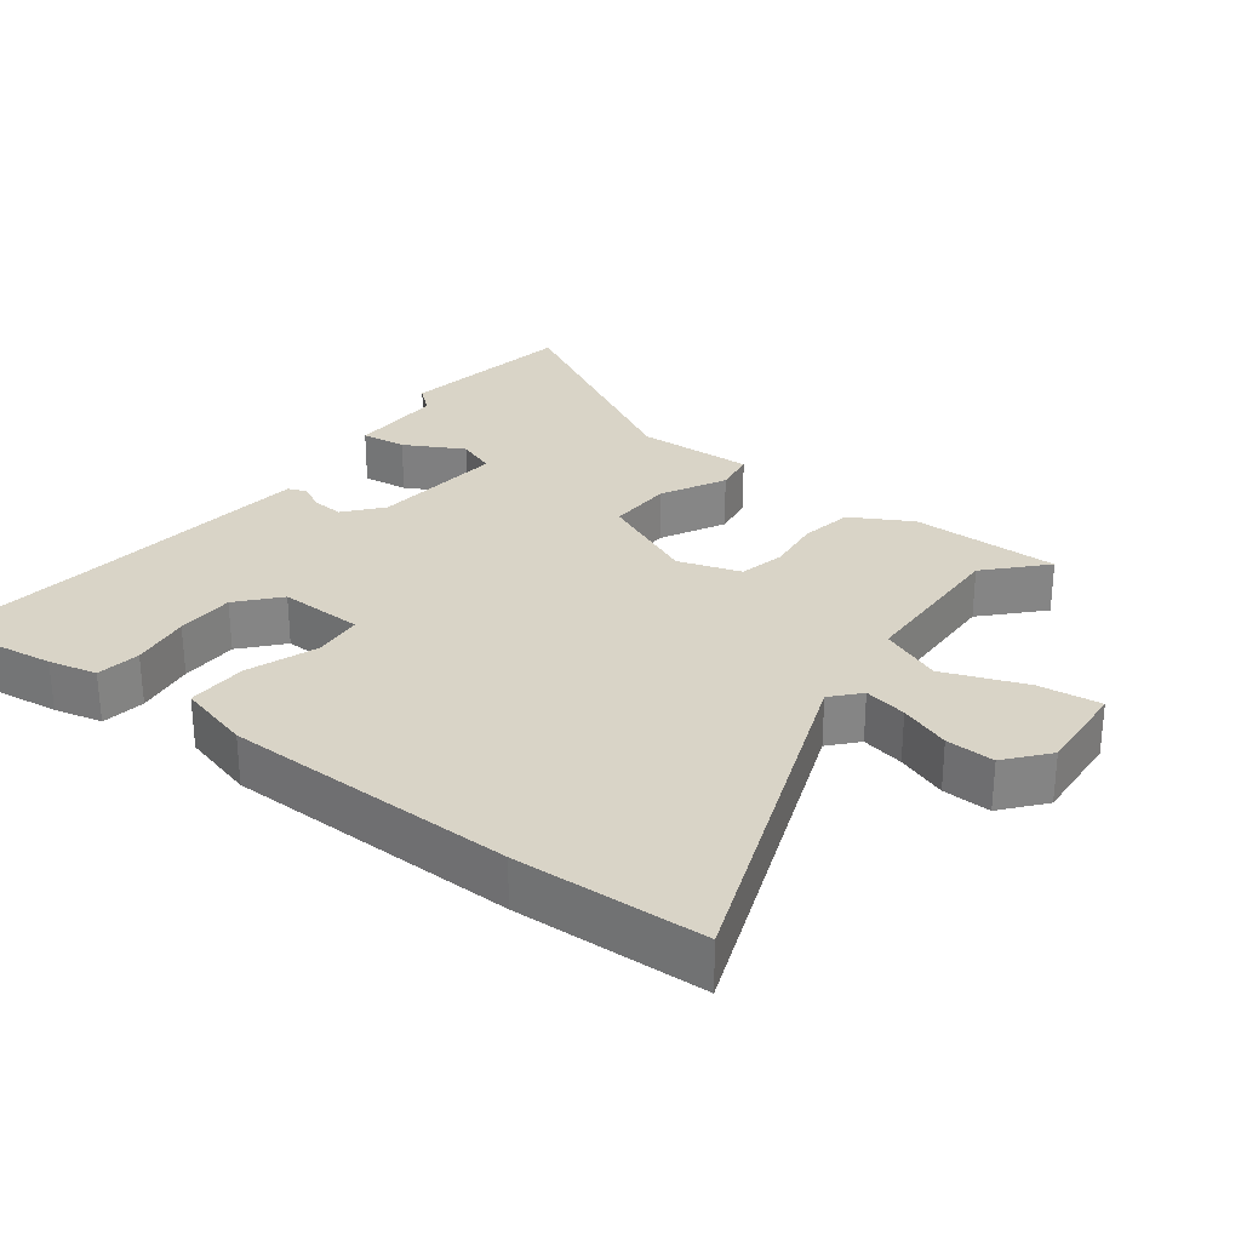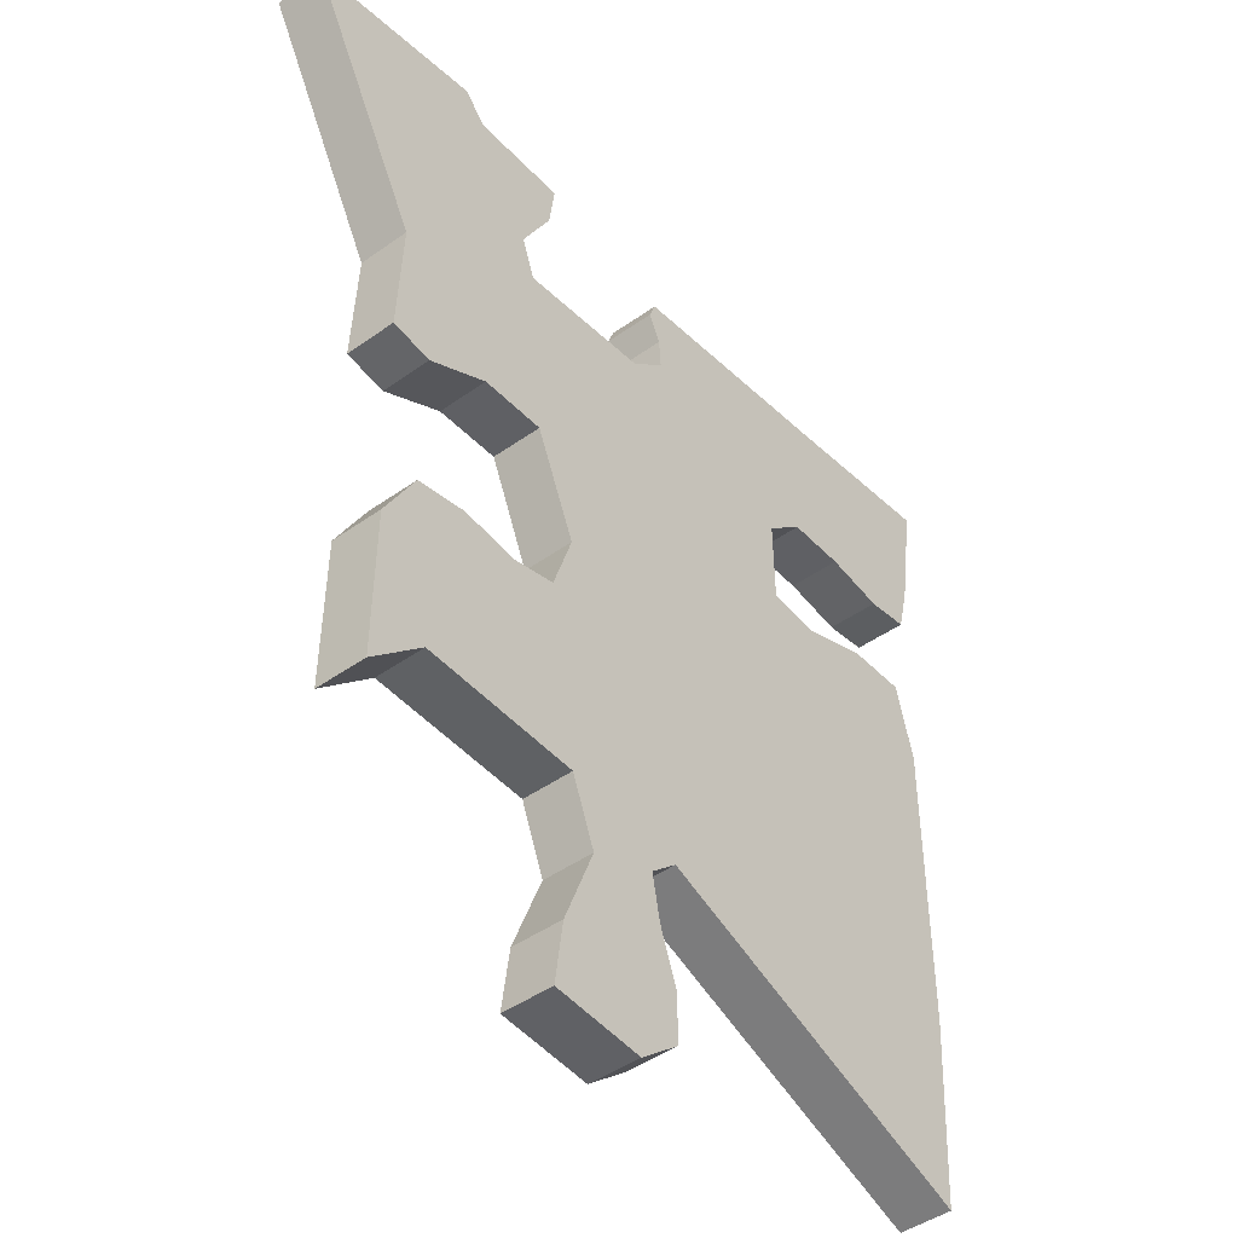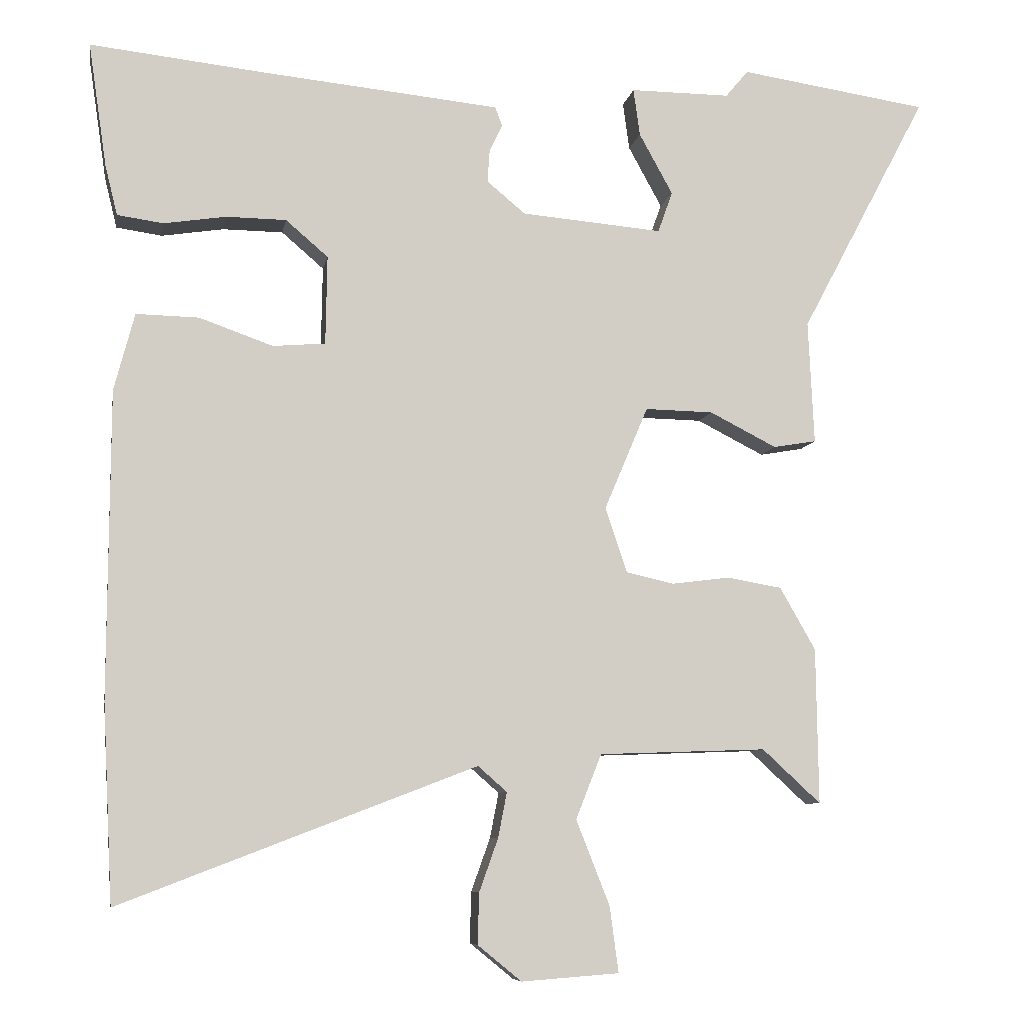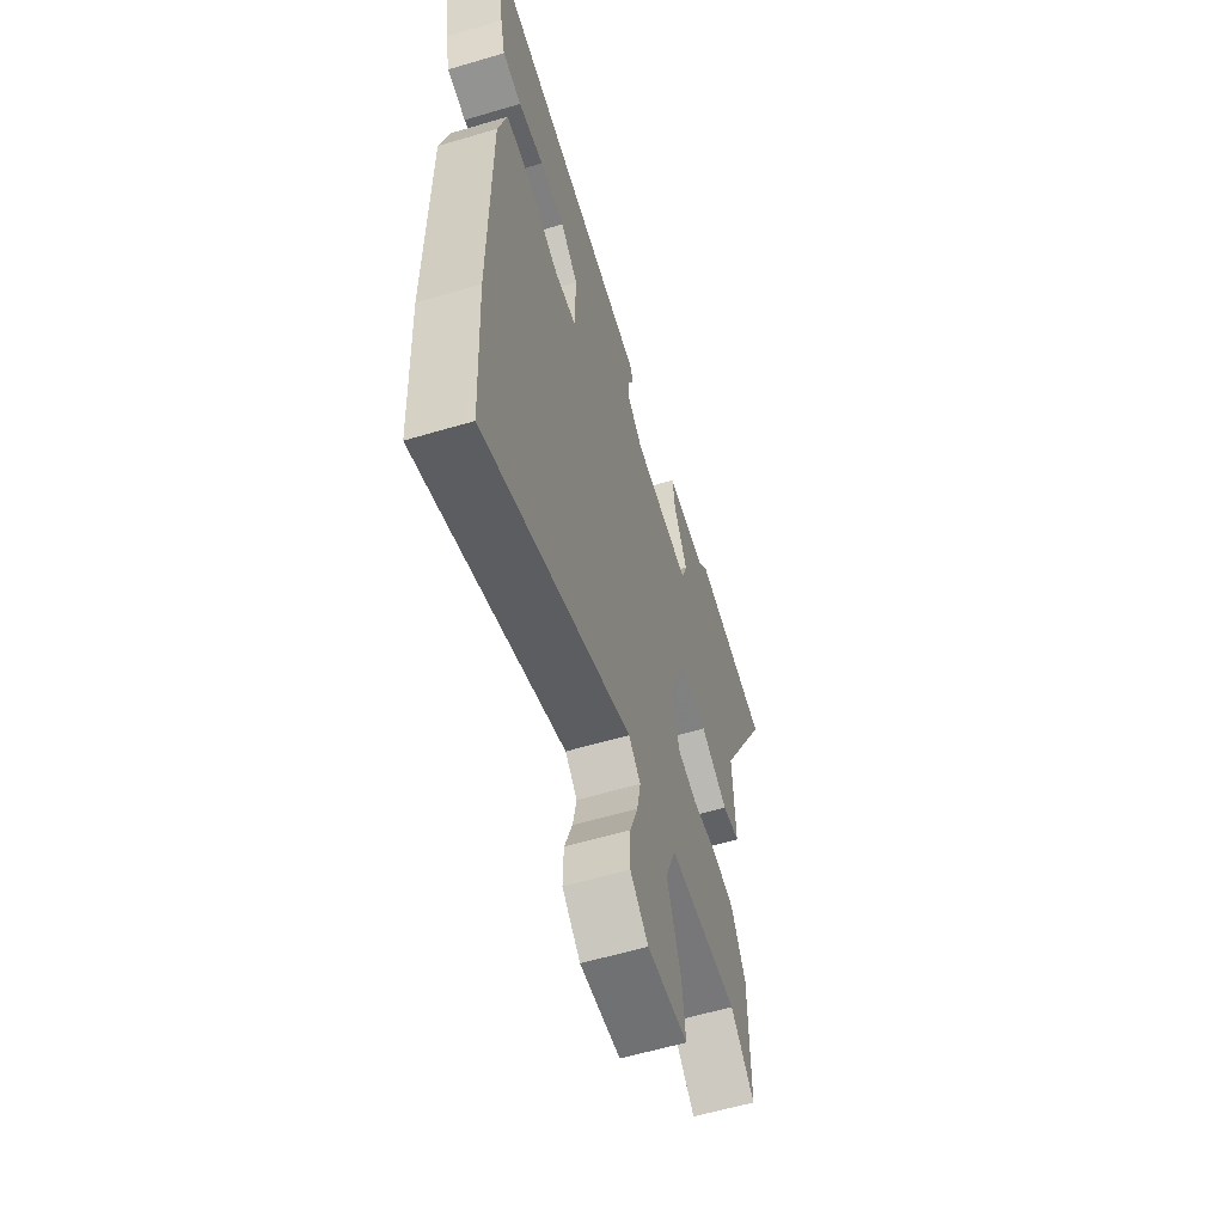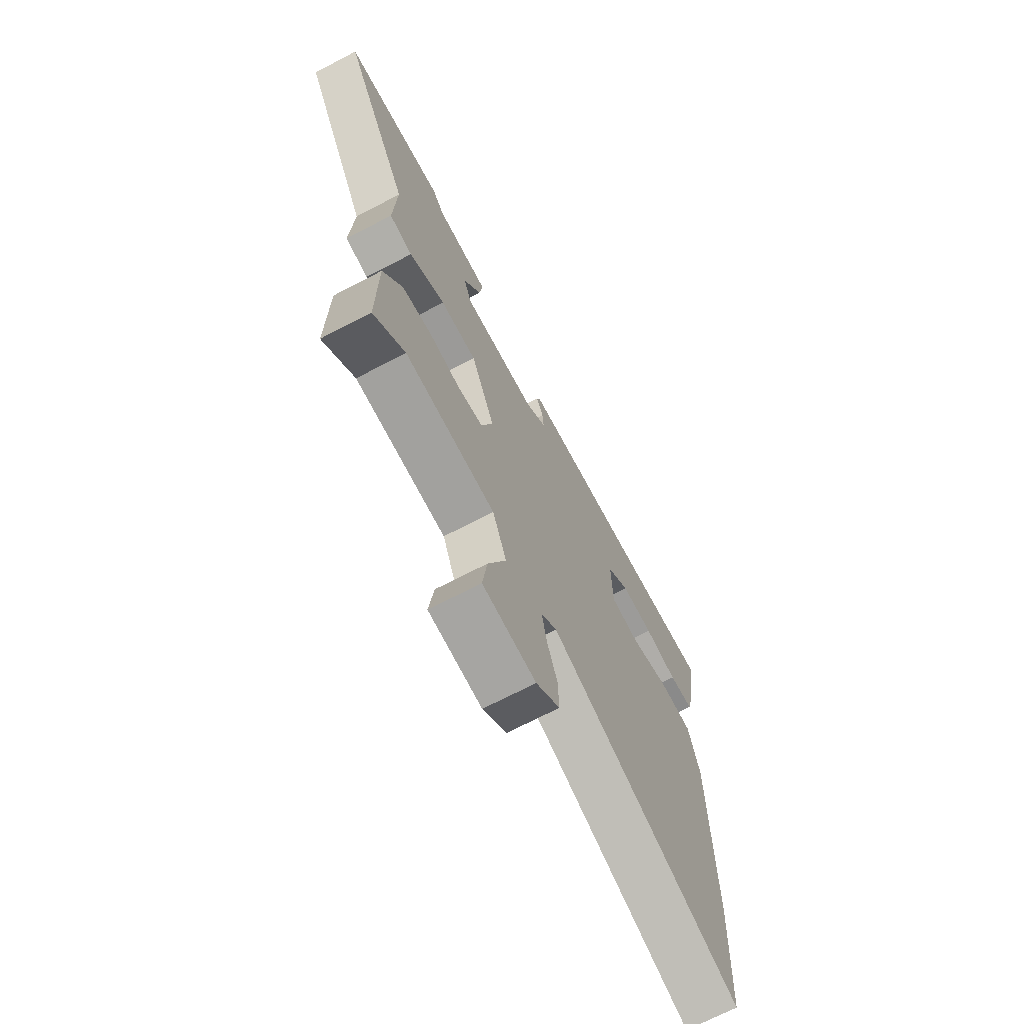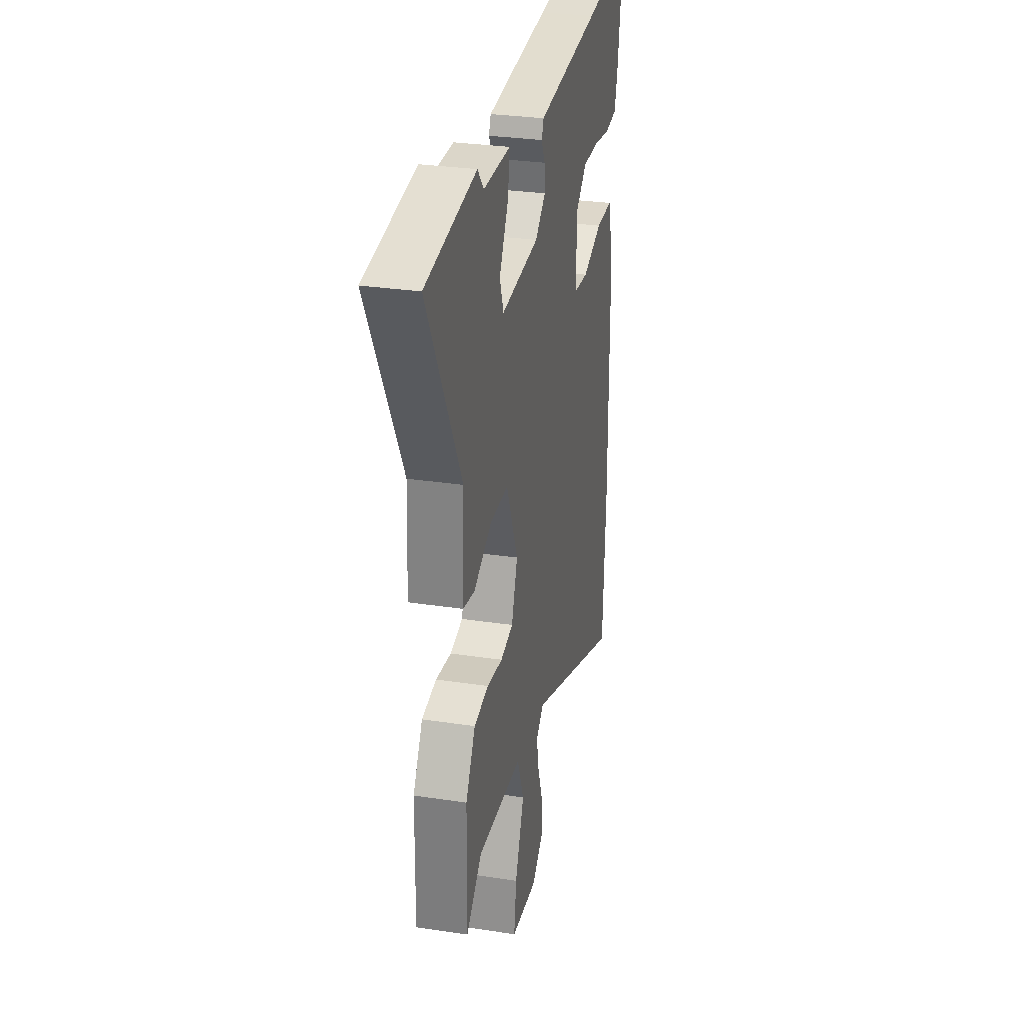
<metadata>
{"format":"obj","ext":"obj","renderer":"f3d","projection":"perspective","resolution":1024,"background":"white","views":[{"elev":28.7,"azim":127.6,"up":"+Y"},{"elev":-44.9,"azim":-50.4,"up":"+Z"},{"elev":-7.7,"azim":170.3,"up":"+Z"},{"elev":-59.1,"azim":107.0,"up":"+Z"},{"elev":-70.3,"azim":-62.5,"up":"+Z"},{"elev":29.6,"azim":-77.4,"up":"+Z"}]}
</metadata>
<code>
v 0.303 0.07 0.478
v 0.545 0.07 0.505
v 0.52 0.07 0.335
v 0.503 0.07 0.266
v 0.44 0.07 0.257
v 0.355 0.07 0.27
v 0.272 0.07 0.269
v 0.214 0.07 0.219
v 0.216 0.07 0.097
v 0.288 0.07 0.091
v 0.389 0.07 0.127
v 0.475 0.07 0.129
v 0.503 0.07 0.023
v 0.505 0.07 -0.398
v 0.491 0.07 -0.669
v 0.002 0.07 -0.481
v -0.038 0.07 -0.516
v -0.026 0.07 -0.578
v 0 0.07 -0.651
v 0.002 0.07 -0.721
v -0.058 0.07 -0.77
v -0.192 0.07 -0.76
v -0.18 0.07 -0.67
v -0.134 0.07 -0.553
v -0.169 0.07 -0.464
v -0.399 0.07 -0.456
v -0.479 0.07 -0.53
v -0.476 0.07 -0.316
v -0.427 0.07 -0.23
v -0.352 0.07 -0.217
v -0.272 0.07 -0.227
v -0.207 0.07 -0.212
v -0.177 0.07 -0.123
v -0.237 0.07 0.019
v -0.33 0.07 0.017
v -0.422 0.07 -0.03
v -0.481 0.07 -0.02
v -0.473 0.07 0.149
v -0.647 0.07 0.478
v -0.389 0.07 0.517
v -0.358 0.07 0.48
v -0.221 0.07 0.481
v -0.23 0.07 0.416
v -0.276 0.07 0.332
v -0.256 0.07 0.276
v -0.063 0.07 0.293
v -0.01 0.07 0.337
v -0.013 0.07 0.381
v -0.031 0.07 0.419
v -0.021 0.07 0.445
v 0.056 0.07 0.453
v 0.303 0 0.478
v 0.545 0 0.505
v 0.52 0 0.335
v 0.503 0 0.266
v 0.44 0 0.257
v 0.355 0 0.27
v 0.272 0 0.269
v 0.214 0 0.219
v 0.216 0 0.097
v 0.288 0 0.091
v 0.389 0 0.127
v 0.475 0 0.129
v 0.503 0 0.023
v 0.505 0 -0.398
v 0.491 0 -0.669
v 0.002 0 -0.481
v -0.038 0 -0.516
v -0.026 0 -0.578
v 0 0 -0.651
v 0.002 0 -0.721
v -0.058 0 -0.77
v -0.192 0 -0.76
v -0.18 0 -0.67
v -0.134 0 -0.553
v -0.169 0 -0.464
v -0.399 0 -0.456
v -0.479 0 -0.53
v -0.476 0 -0.316
v -0.427 0 -0.23
v -0.352 0 -0.217
v -0.272 0 -0.227
v -0.207 0 -0.212
v -0.177 0 -0.123
v -0.237 0 0.019
v -0.33 0 0.017
v -0.422 0 -0.03
v -0.481 0 -0.02
v -0.473 0 0.149
v -0.647 0 0.478
v -0.389 0 0.517
v -0.358 0 0.48
v -0.221 0 0.481
v -0.23 0 0.416
v -0.276 0 0.332
v -0.256 0 0.276
v -0.063 0 0.293
v -0.01 0 0.337
v -0.013 0 0.381
v -0.031 0 0.419
v -0.021 0 0.445
v 0.056 0 0.453
f 50 51 1
f 49 50 1
f 48 49 1
f 4 5 6
f 3 4 6
f 2 3 6
f 1 2 6
f 48 1 6
f 47 48 6
f 46 47 6 7
f 45 46 7 8
f 41 42 43 44
f 41 44 45
f 40 41 45
f 39 40 45
f 38 39 45
f 37 38 45
f 36 37 45
f 35 36 45
f 45 8 9
f 35 45 9
f 34 35 9
f 29 30 31
f 28 29 31
f 27 28 31
f 26 27 31
f 25 26 31 32
f 24 25 32 33
f 22 23 24
f 21 22 24
f 20 21 24
f 19 20 24
f 18 19 24
f 17 18 24 33
f 14 15 16
f 13 14 16
f 12 13 16
f 11 12 16
f 10 11 16
f 9 10 16
f 34 9 16
f 33 34 16
f 16 17 33
f 52 102 101
f 52 101 100
f 52 100 99
f 57 56 55
f 57 55 54
f 57 54 53
f 57 53 52
f 57 52 99
f 57 99 98
f 58 57 98 97
f 59 58 97 96
f 95 94 93 92
f 96 95 92
f 96 92 91
f 96 91 90
f 96 90 89
f 96 89 88
f 96 88 87
f 96 87 86
f 60 59 96
f 60 96 86
f 60 86 85
f 82 81 80
f 82 80 79
f 82 79 78
f 82 78 77
f 83 82 77 76
f 84 83 76 75
f 75 74 73
f 75 73 72
f 75 72 71
f 75 71 70
f 75 70 69
f 84 75 69 68
f 67 66 65
f 67 65 64
f 67 64 63
f 67 63 62
f 67 62 61
f 67 61 60
f 67 60 85
f 67 85 84
f 84 68 67
f 1 52 53 2
f 2 53 54 3
f 3 54 55 4
f 4 55 56 5
f 5 56 57 6
f 6 57 58 7
f 7 58 59 8
f 8 59 60 9
f 9 60 61 10
f 10 61 62 11
f 11 62 63 12
f 12 63 64 13
f 13 64 65 14
f 14 65 66 15
f 15 66 67 16
f 16 67 68 17
f 17 68 69 18
f 18 69 70 19
f 19 70 71 20
f 20 71 72 21
f 21 72 73 22
f 22 73 74 23
f 23 74 75 24
f 24 75 76 25
f 25 76 77 26
f 26 77 78 27
f 27 78 79 28
f 28 79 80 29
f 29 80 81 30
f 30 81 82 31
f 31 82 83 32
f 32 83 84 33
f 33 84 85 34
f 34 85 86 35
f 35 86 87 36
f 36 87 88 37
f 37 88 89 38
f 38 89 90 39
f 39 90 91 40
f 40 91 92 41
f 41 92 93 42
f 42 93 94 43
f 43 94 95 44
f 44 95 96 45
f 45 96 97 46
f 46 97 98 47
f 47 98 99 48
f 48 99 100 49
f 49 100 101 50
f 50 101 102 51
f 51 102 52 1

</code>
